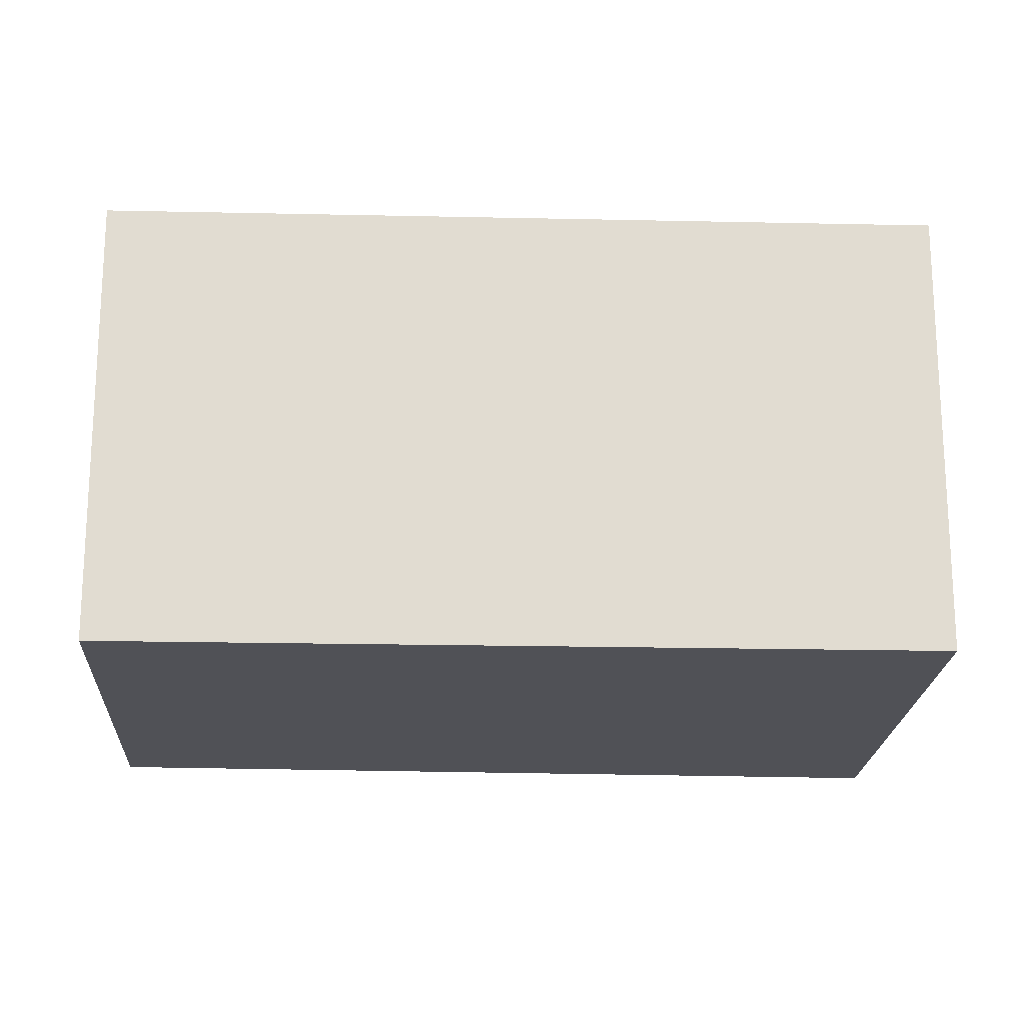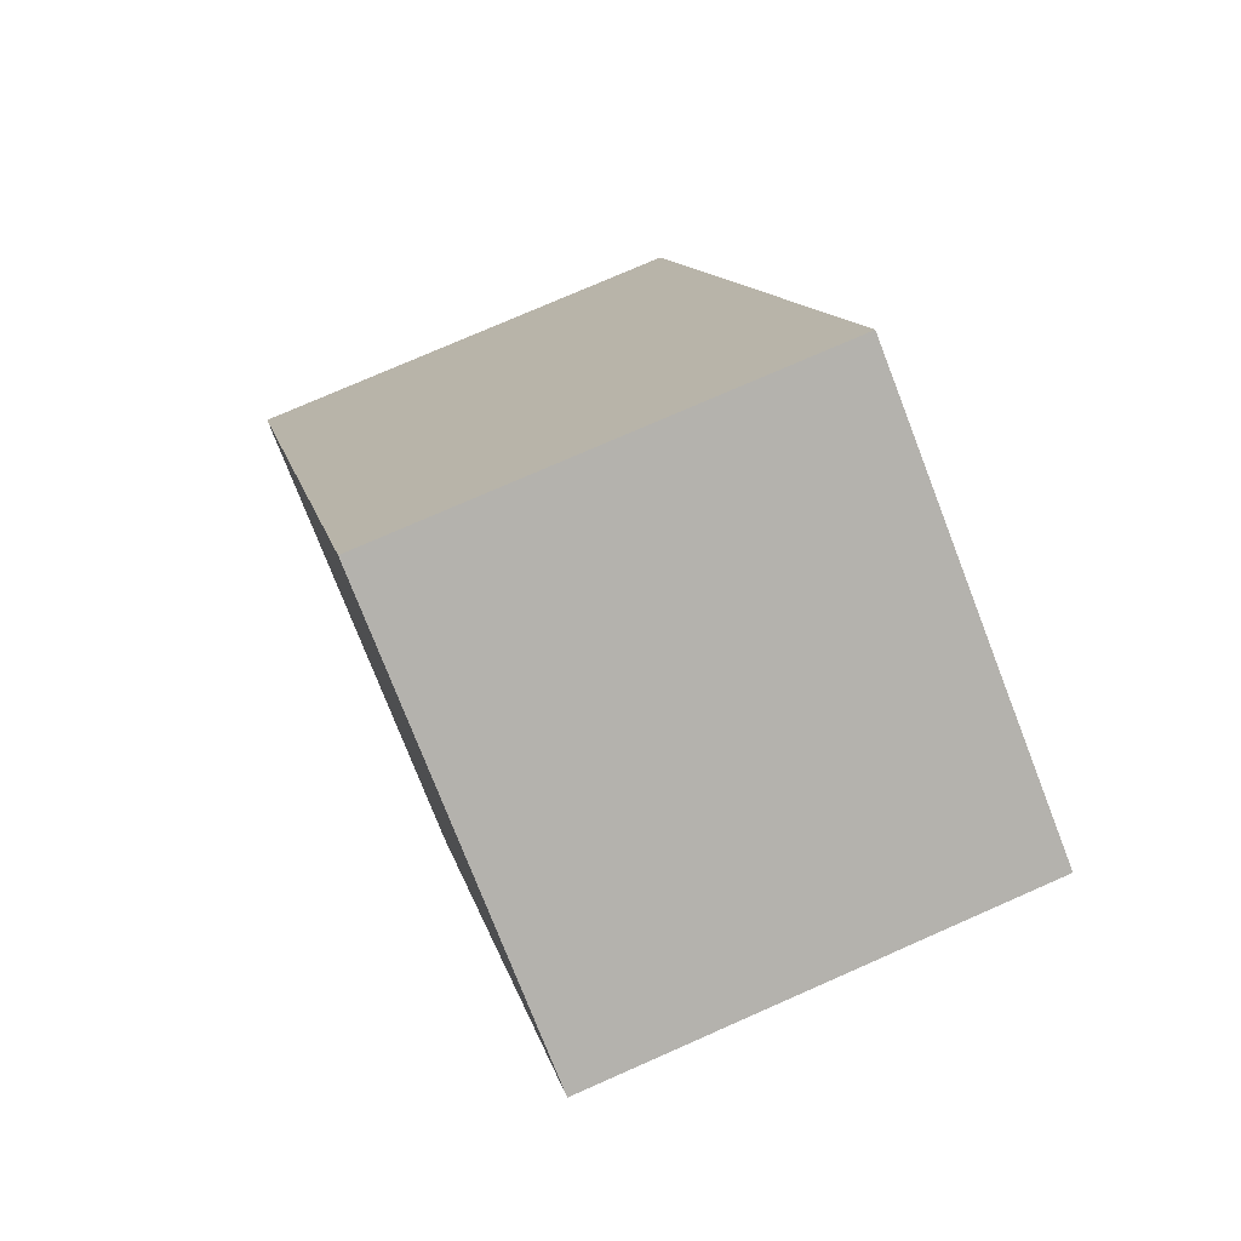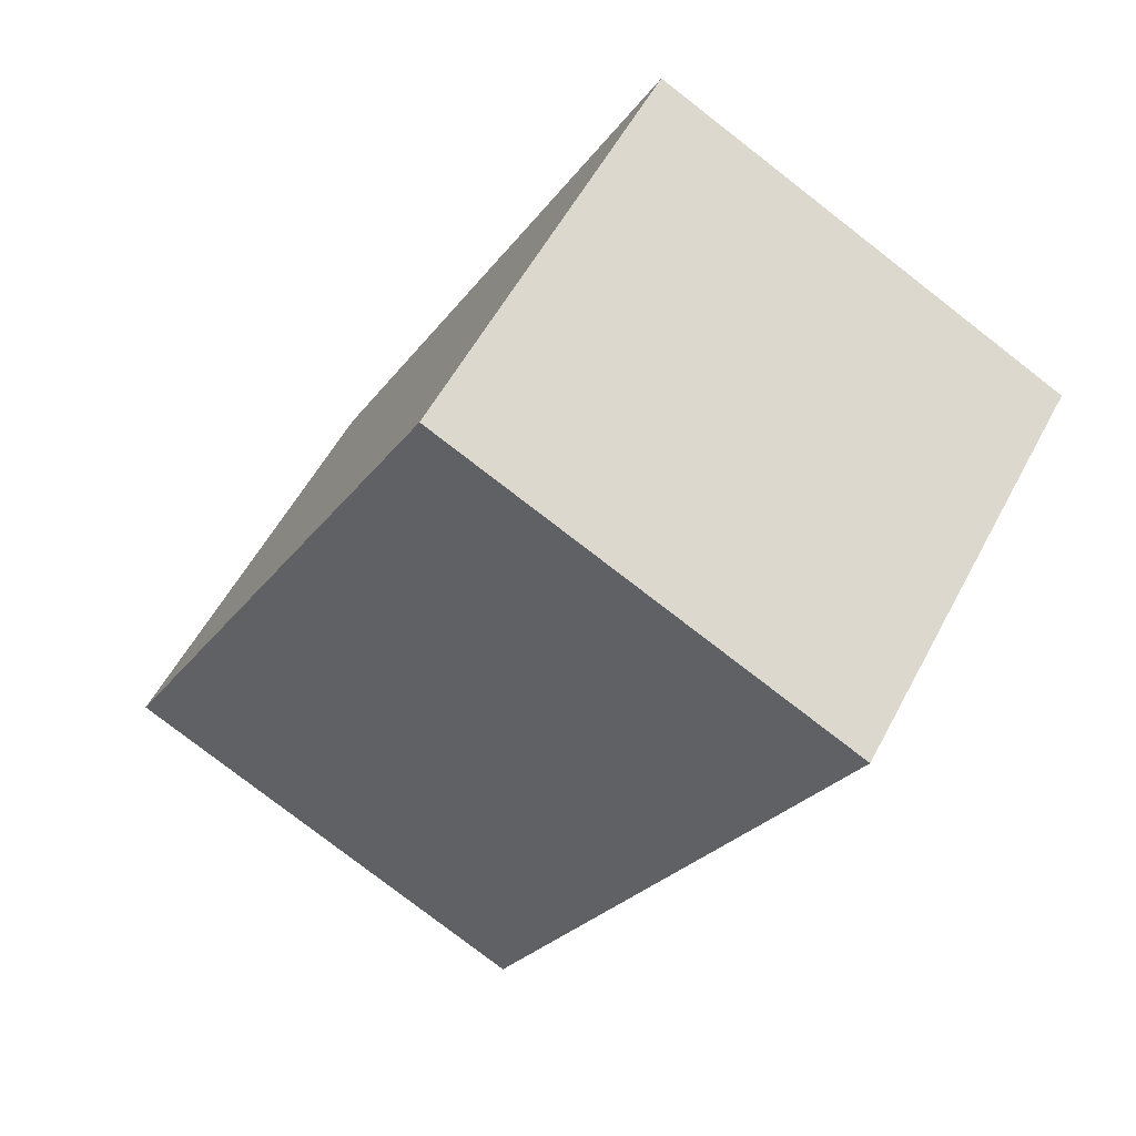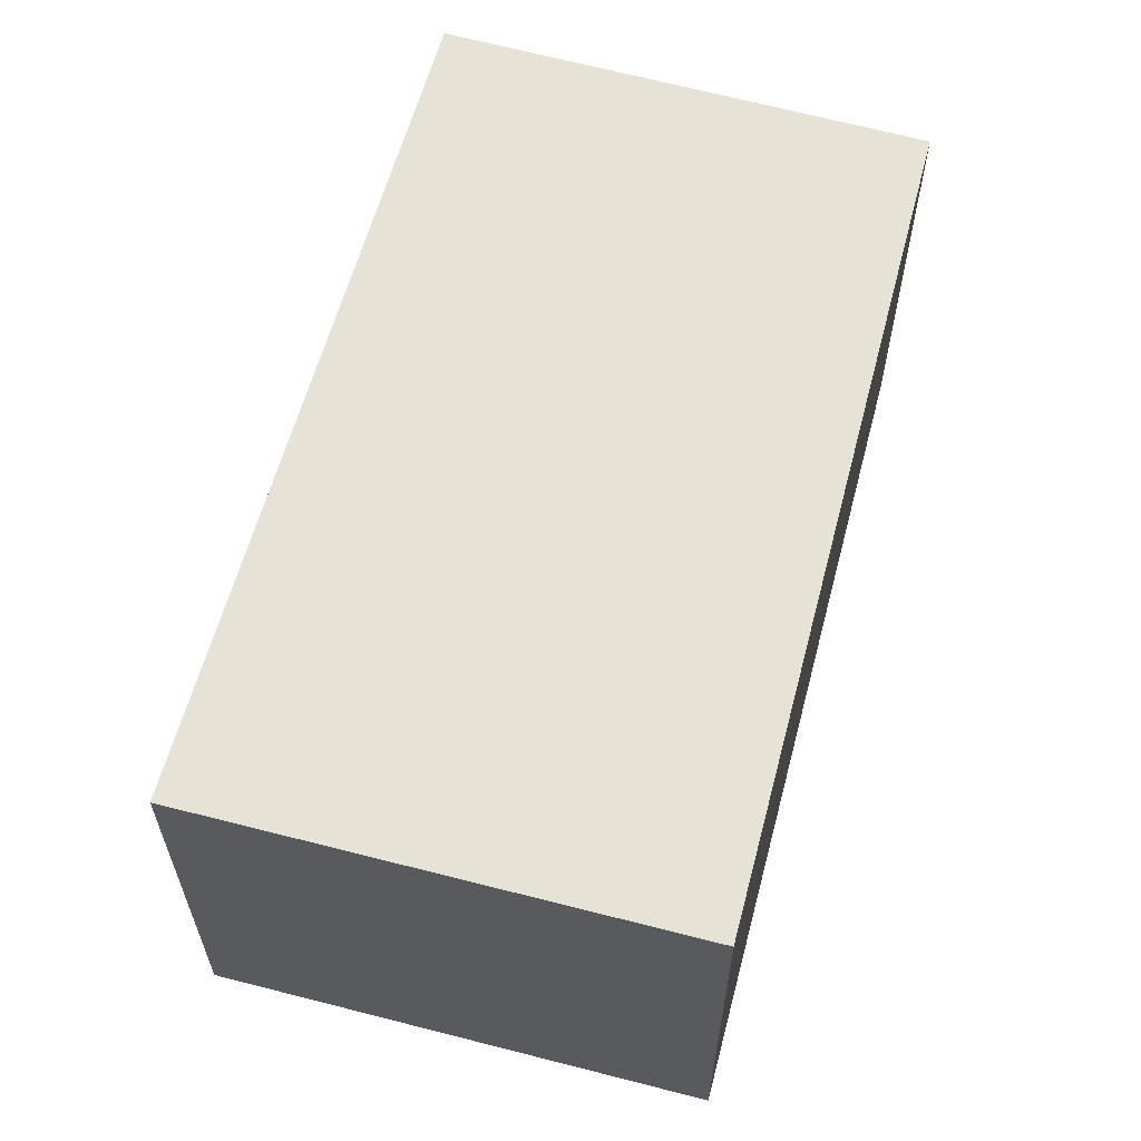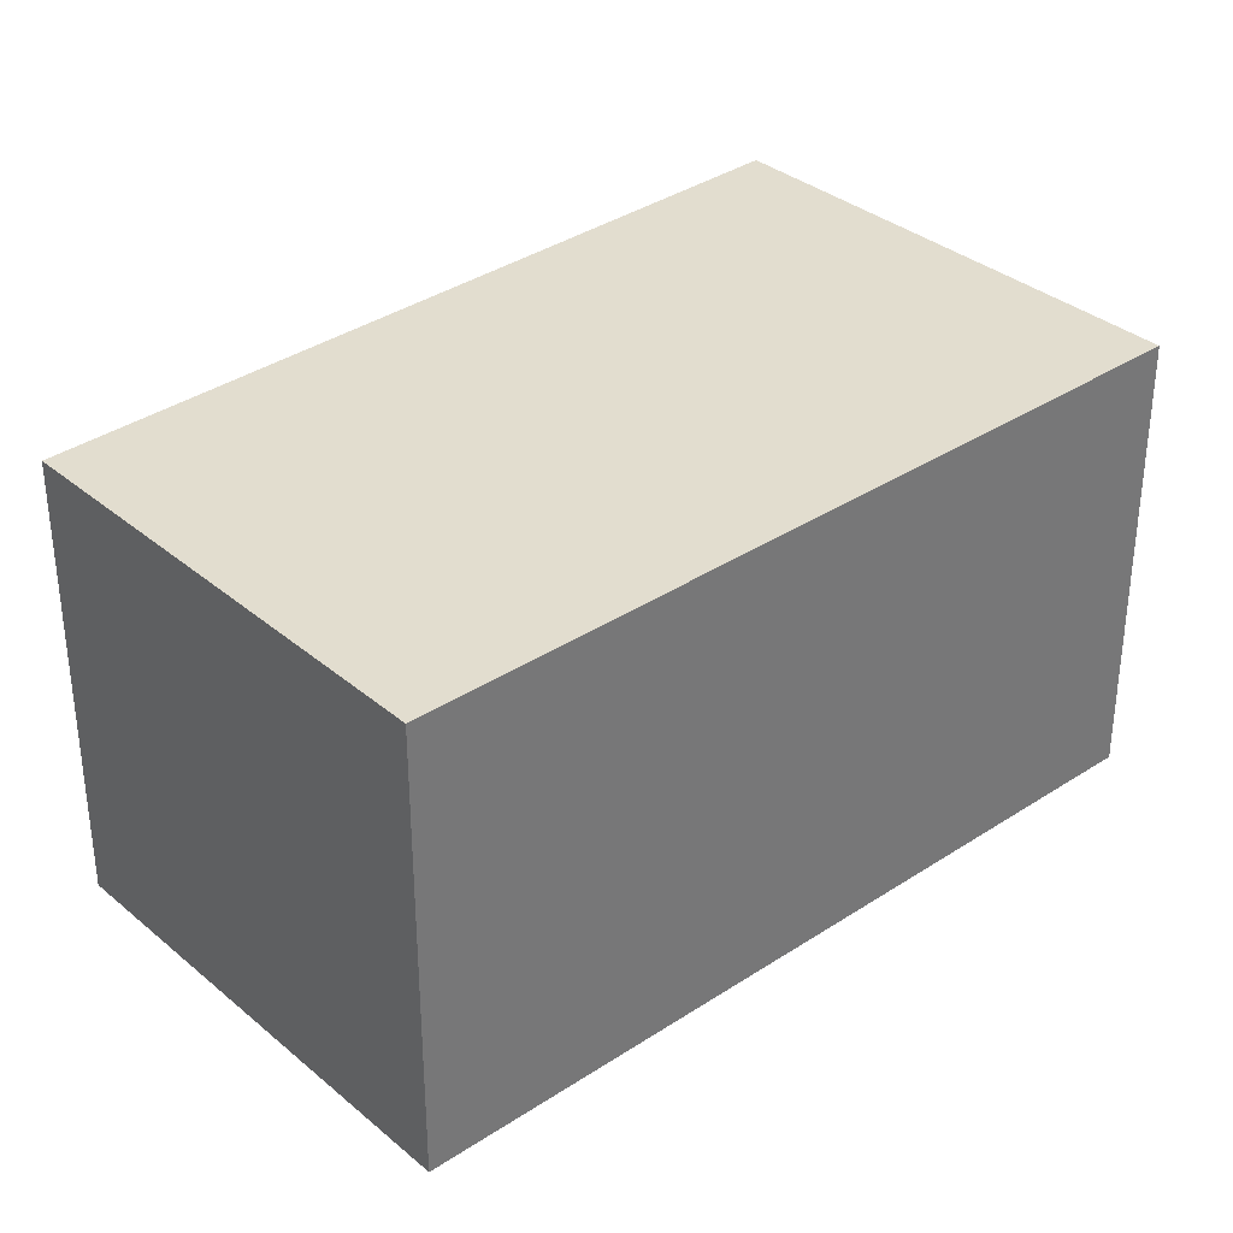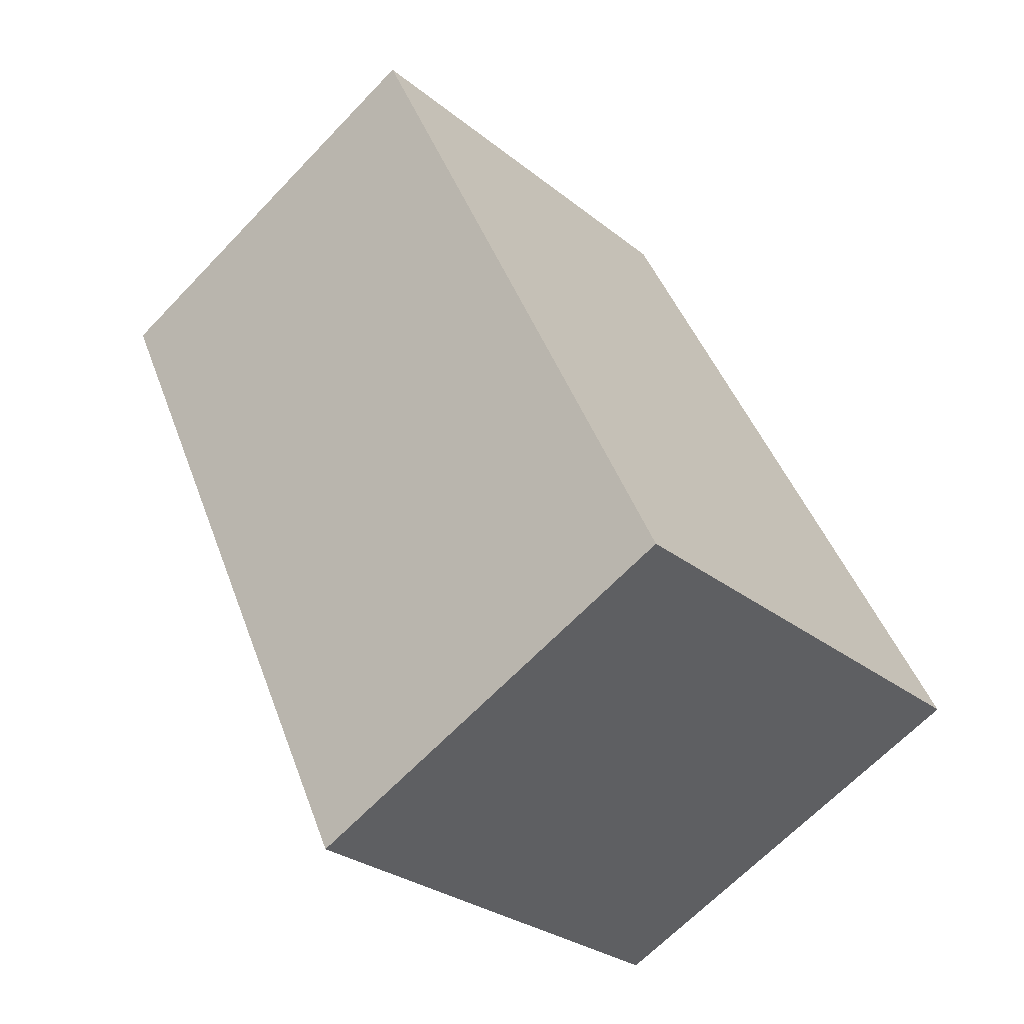
<metadata>
{"format":"obj","ext":"obj","renderer":"f3d","projection":"perspective","resolution":1024,"background":"white","views":[{"elev":-20.3,"azim":114.3,"up":"+Y"},{"elev":75.6,"azim":66.2,"up":"+Z"},{"elev":54.9,"azim":27.4,"up":"+Z"},{"elev":63.1,"azim":-137.5,"up":"+Y"},{"elev":34.8,"azim":75.3,"up":"+Y"},{"elev":-65.5,"azim":136.4,"up":"+Z"}]}
</metadata>
<code>
v  2.533 2.967 4.782
v  0 0 0
v  2.533 -2.928e-16 4.782
v  6.321e-05 2.967 -9.391e-05
v  5.339 -2.052e-16 3.351
v  5.339 2.967 3.351
v  2.895 9.379e-17 -1.532
v  2.895 2.967 -1.532
g defaultobject
f 1 2 3
f 2 1 4
f 5 1 3
f 1 5 6
f 7 6 5
f 6 7 8
f 4 7 2
f 7 4 8
f 3 7 5
f 7 3 2
f 1 8 4
f 8 1 6

</code>
